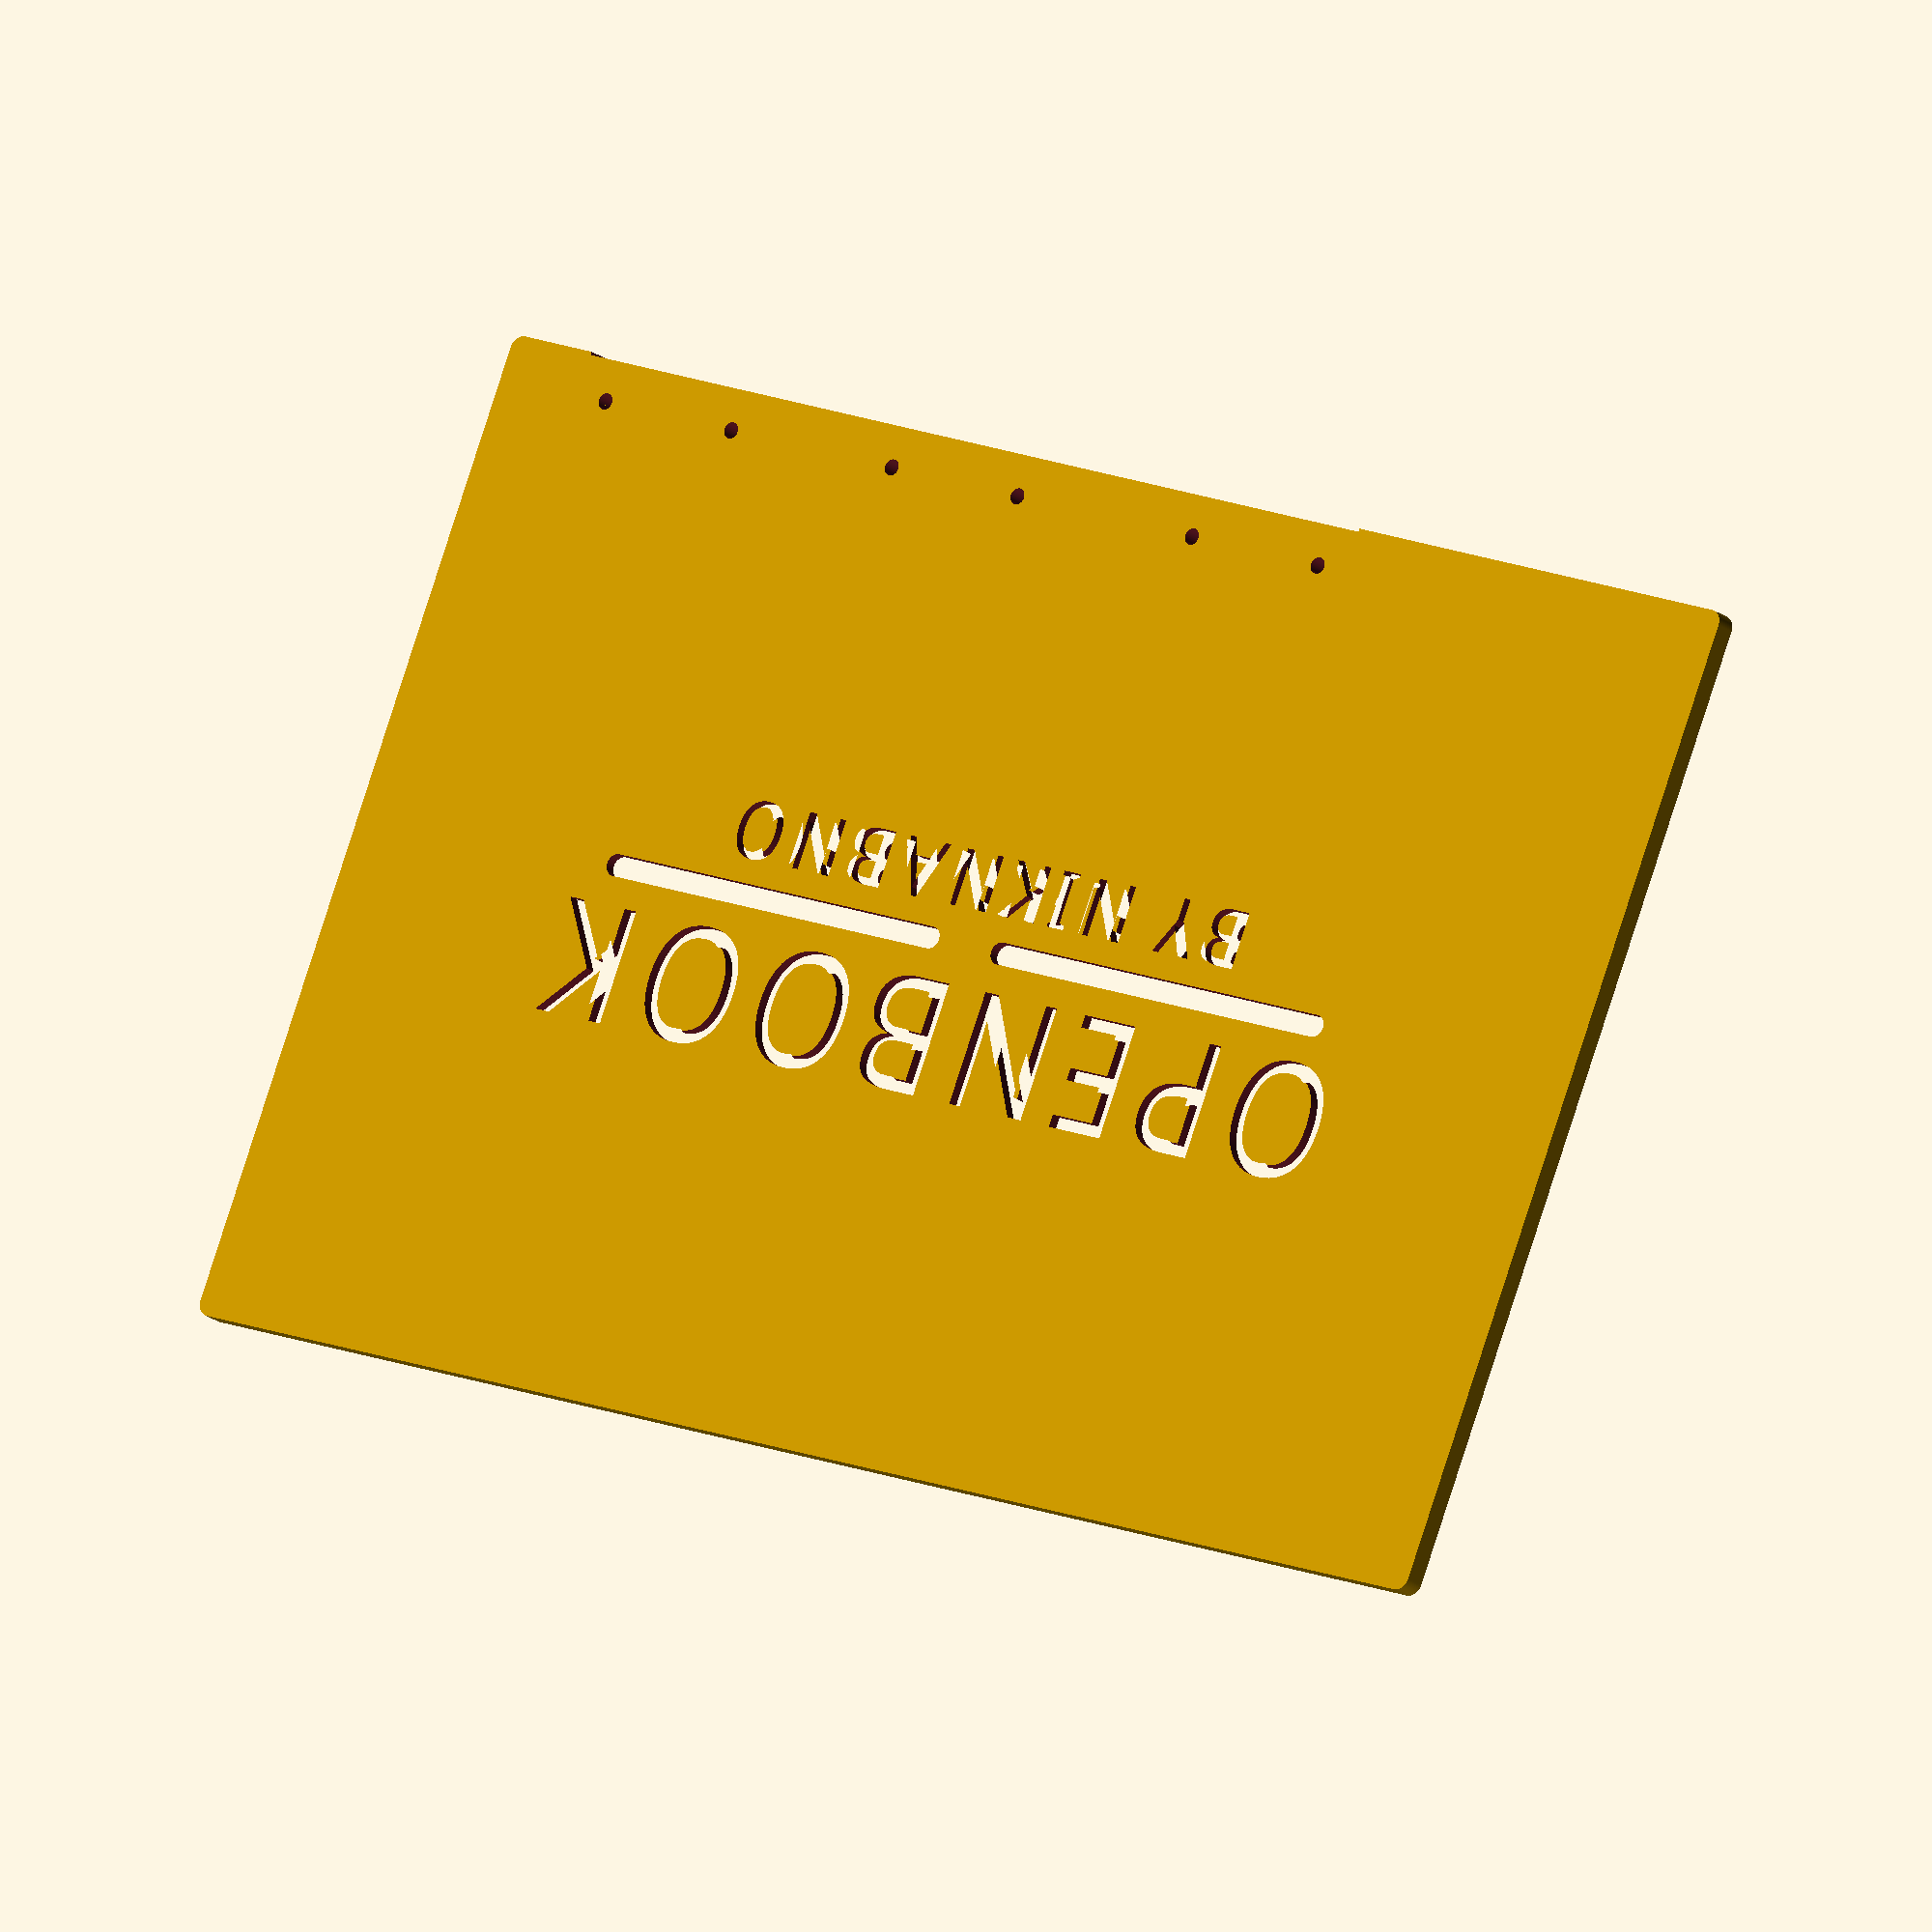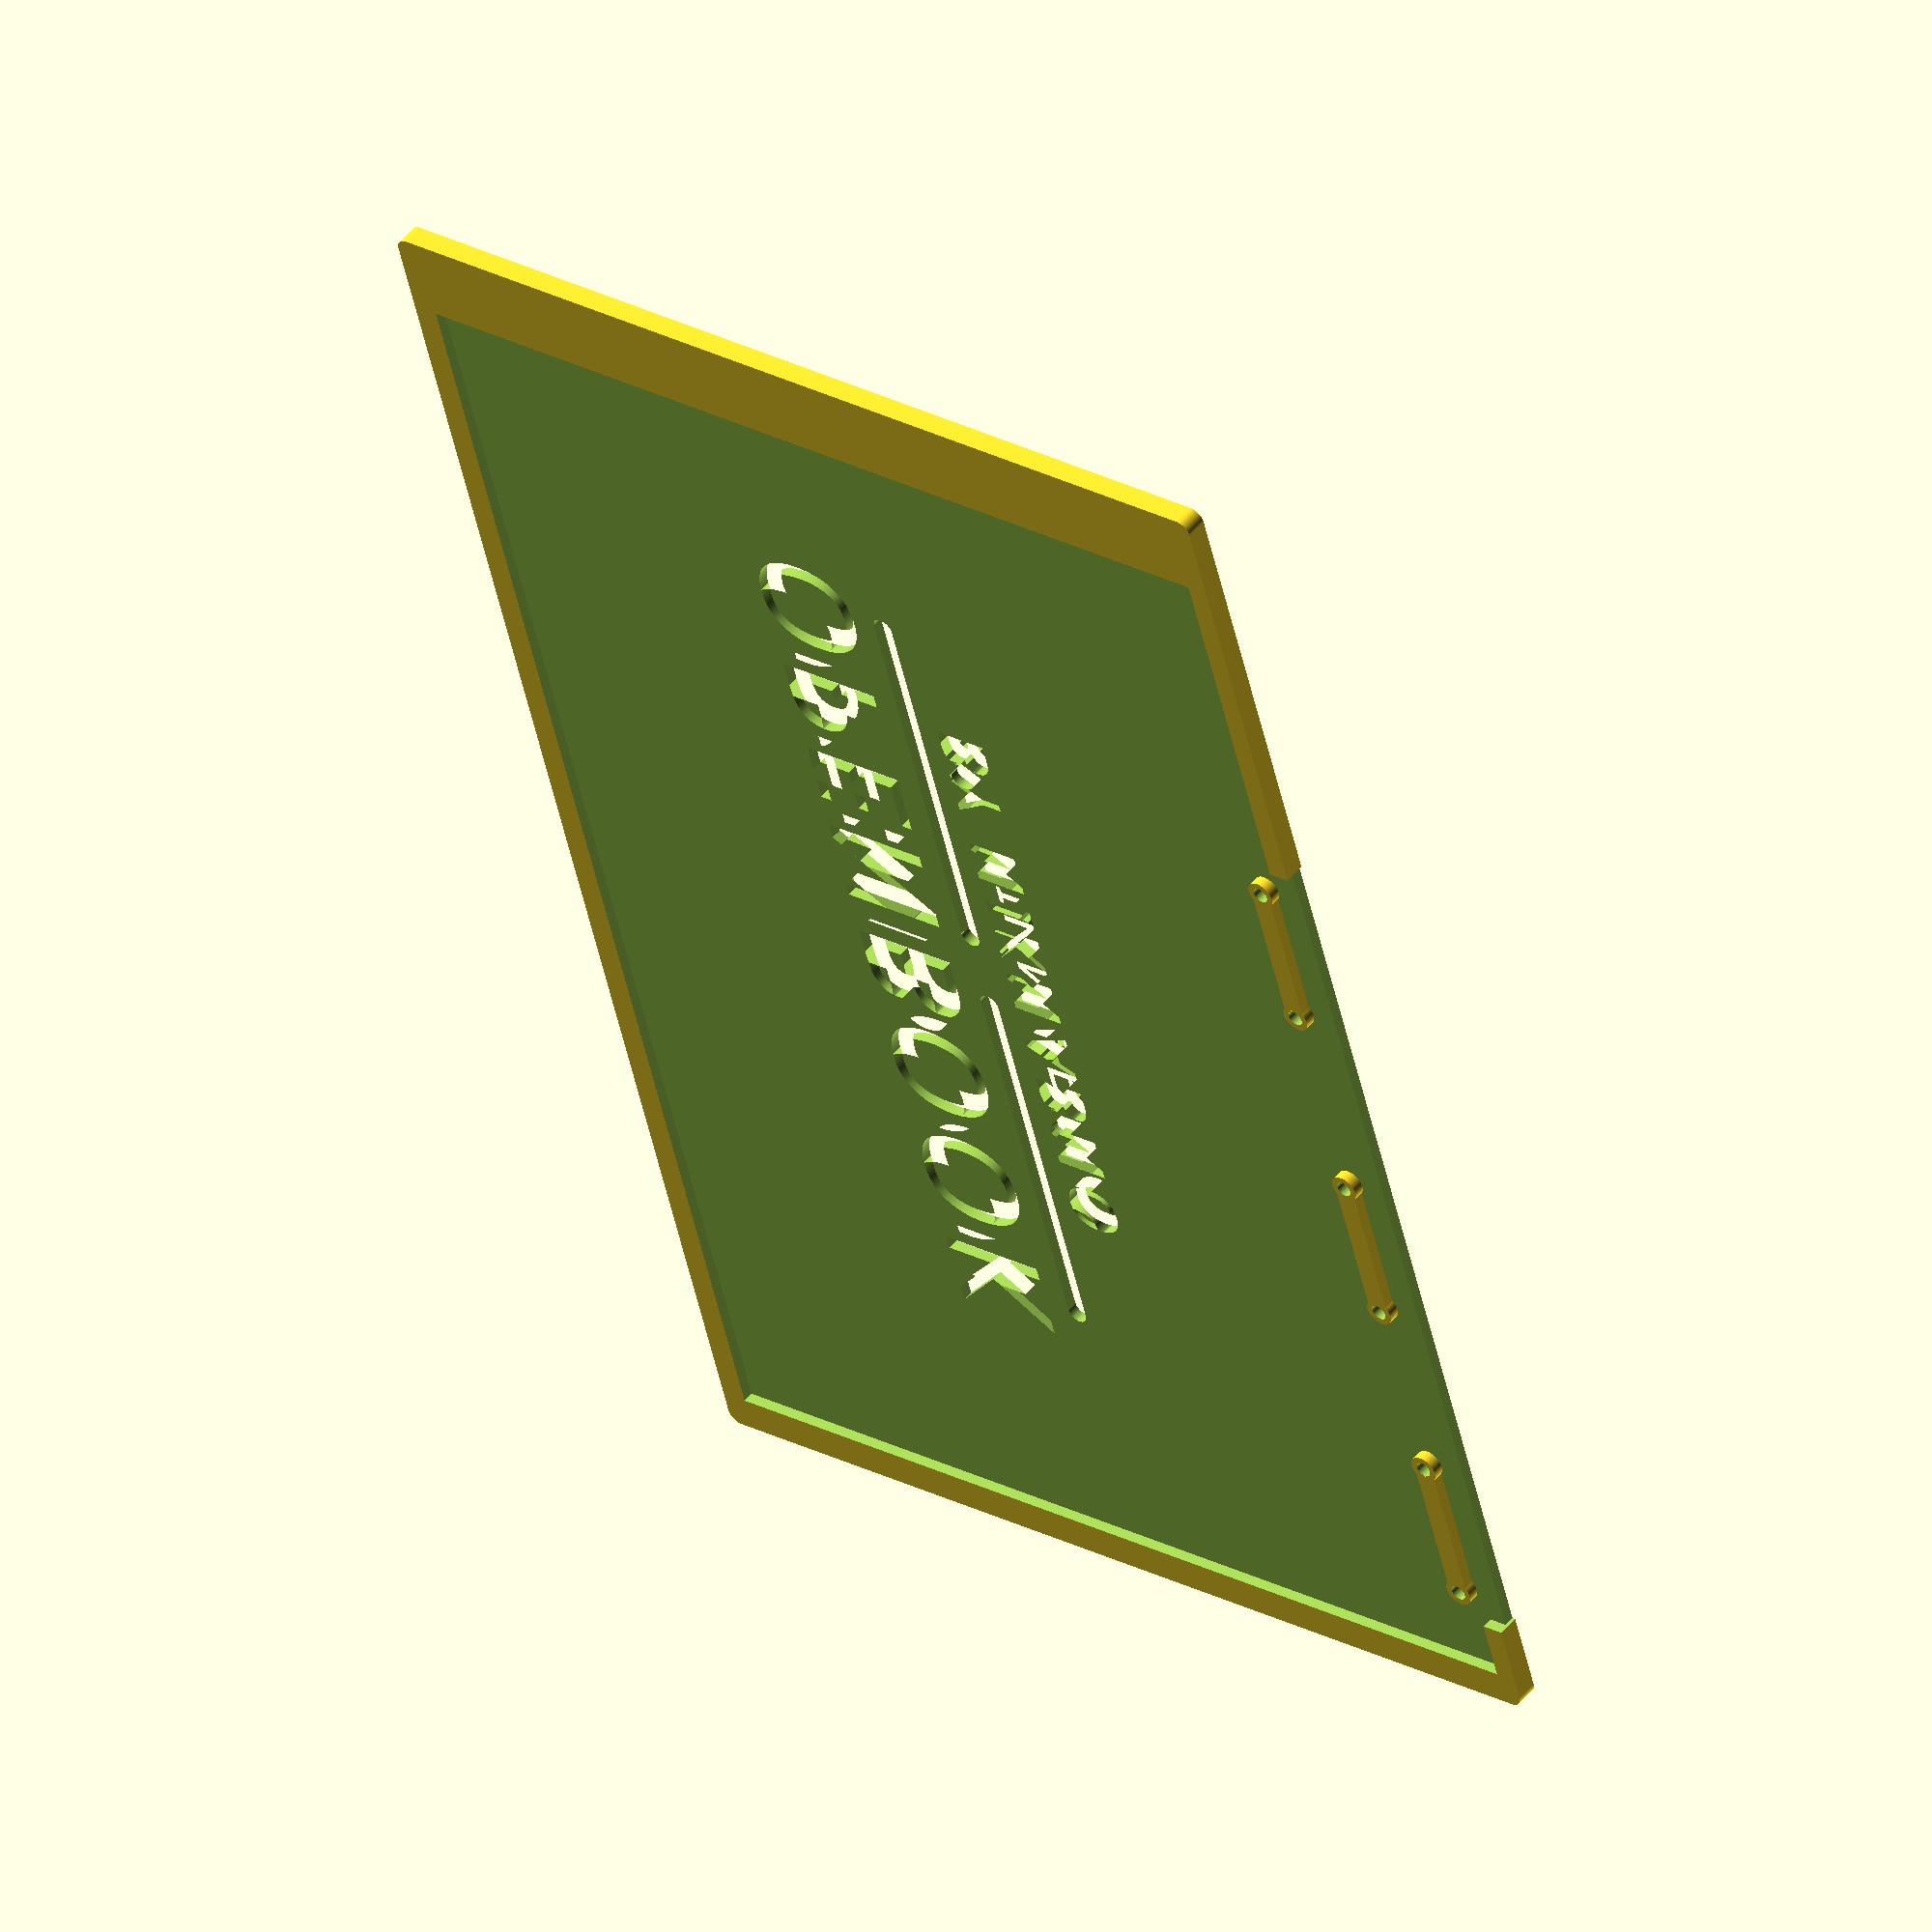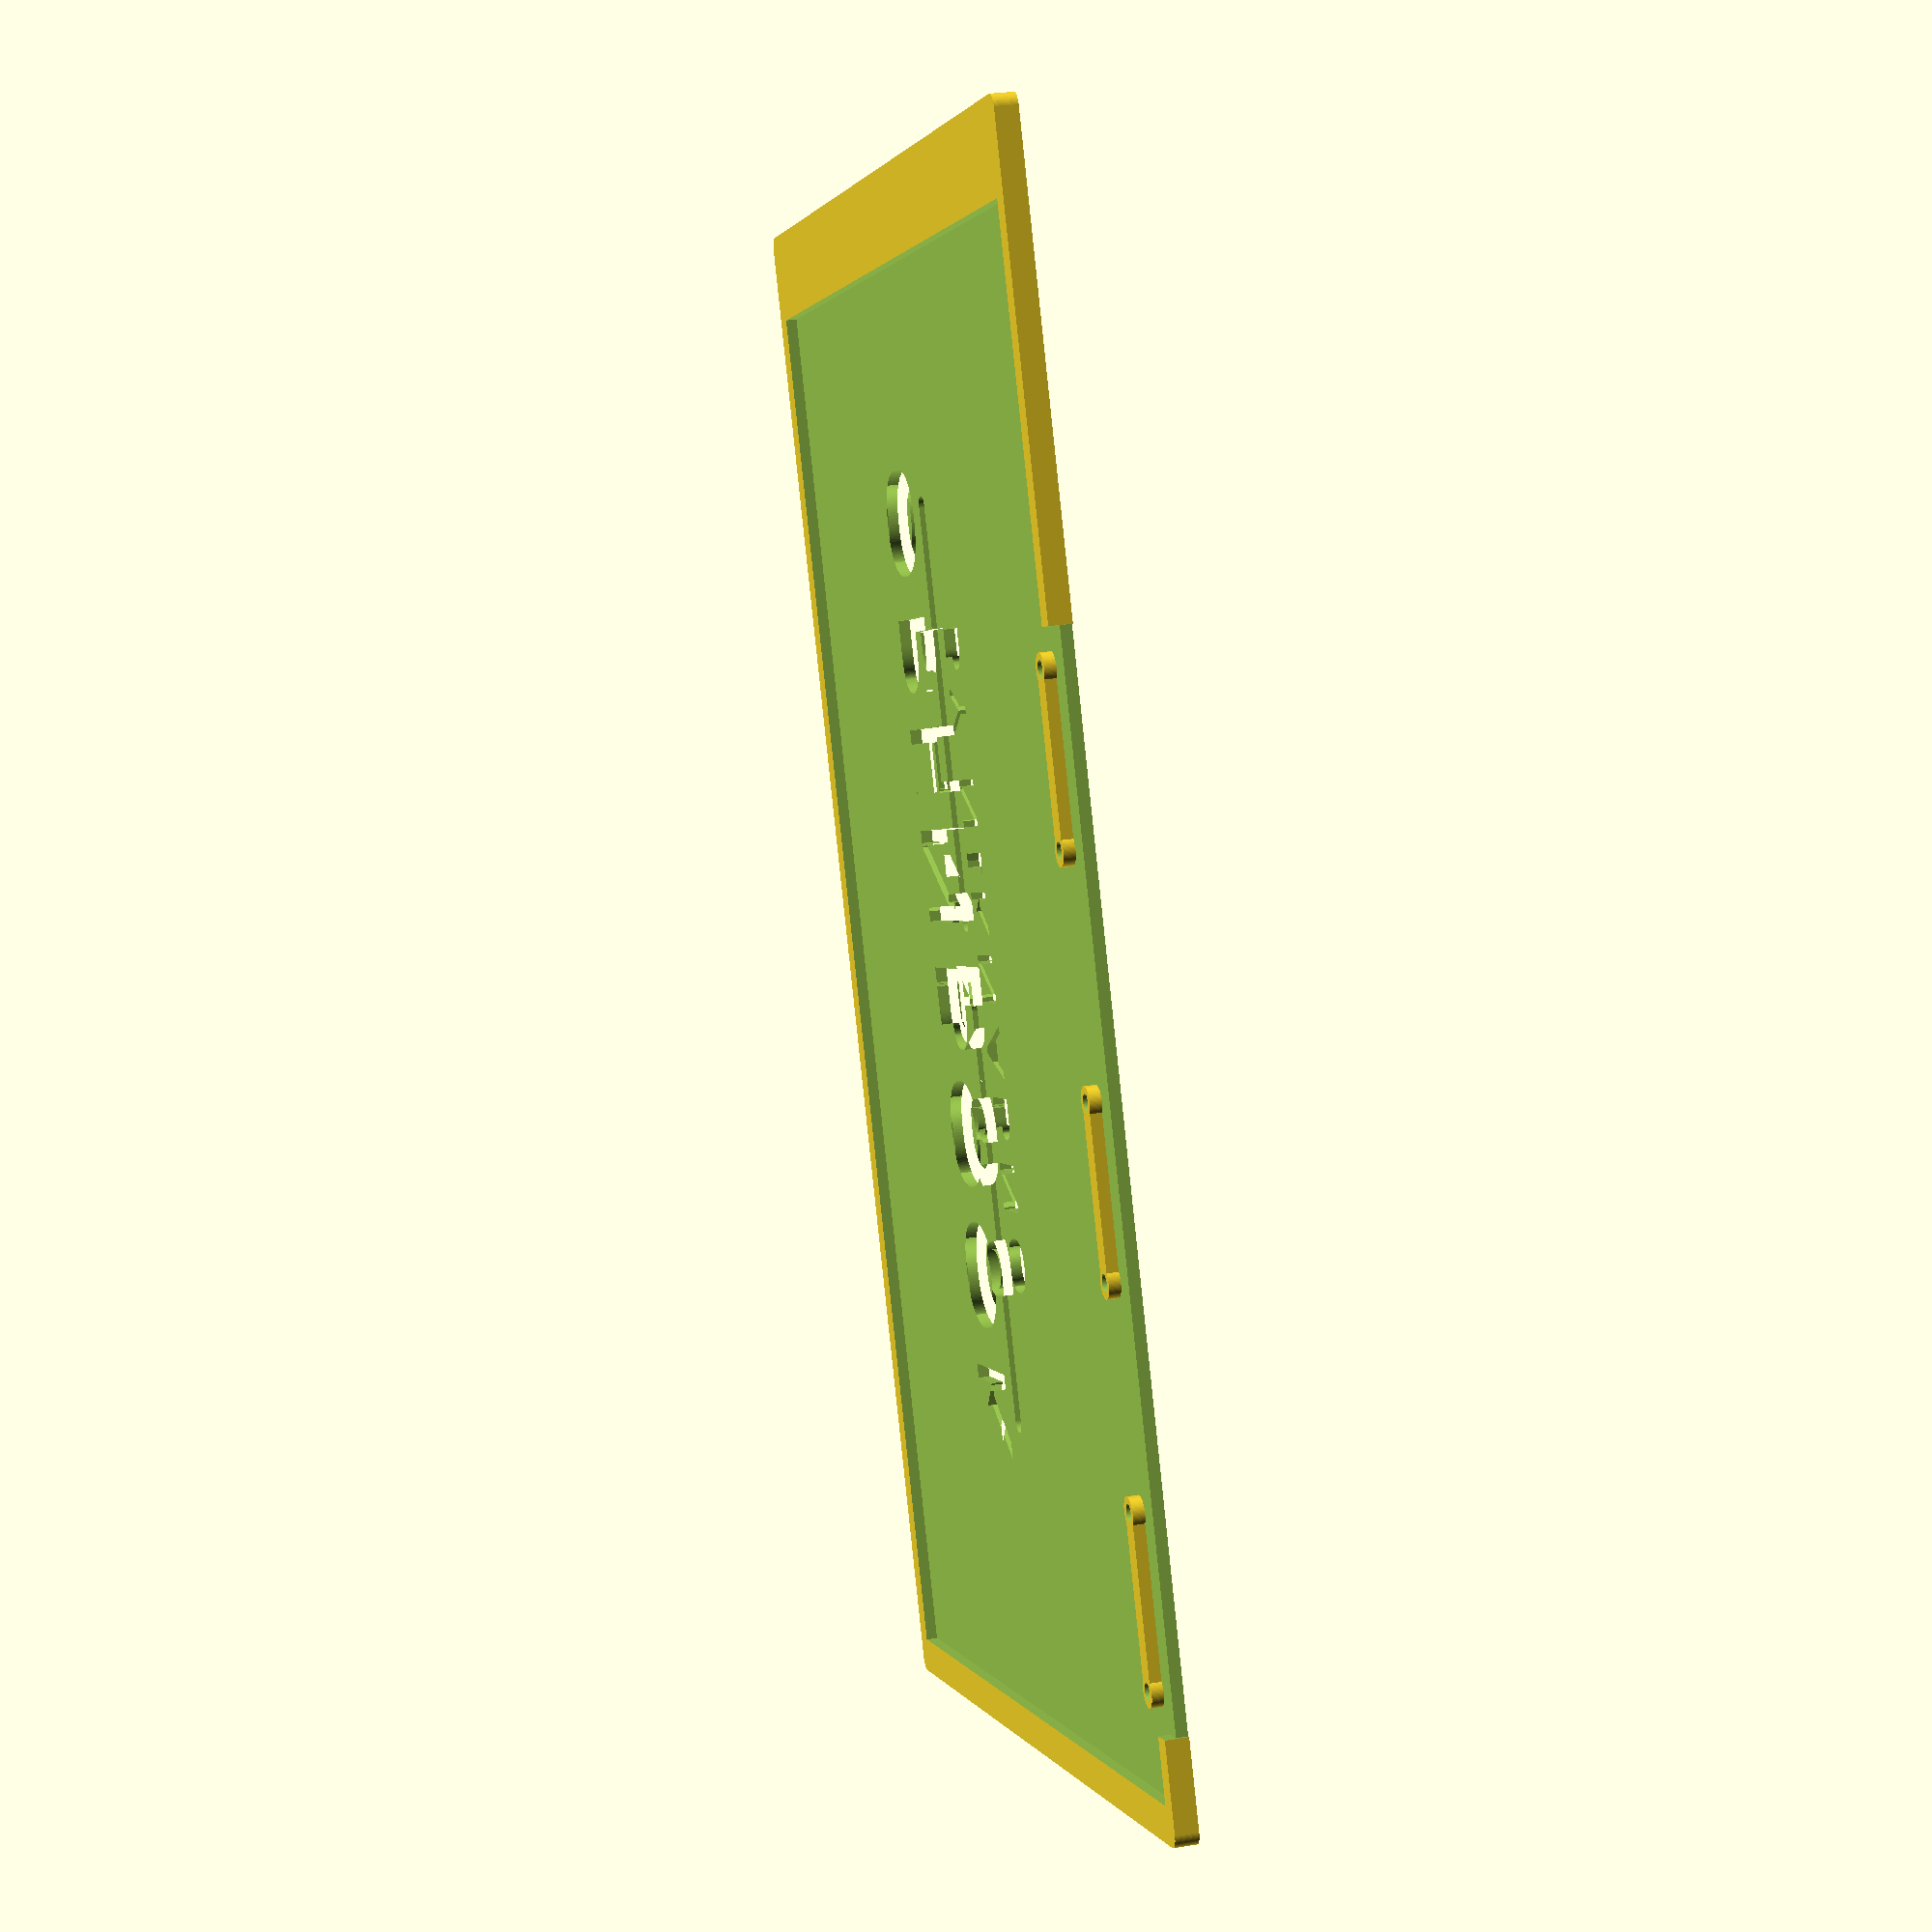
<openscad>
$fn = 90;

l = 340;
w = 220;
h = 5;

difference() {
    minkowski() {
        cube([l, w, h], center=true);
        cylinder(0.0000001, 3, 3);
    };
    translate([-l/2+5,-w/2+2,0]) cube([l-22, w-5, 4]);
    hinge(-143);
    hinge(25);
    hinge(-61);
    translate([-151, -w/2-15, -5]) cube([220, 12.75, 30]);
    translate([-151, -w/2-10, 0]) cube([220, 12.75, 30]);
    //laptopHingeA(-117.5);
    //translate([-118,106,-10]) cylinder(20, 2.85, 2.85);
    //translate([-102,106,-10]) cylinder(20, 2.85, 2.85);
    
    
    rotate([0, 180, 0]) {
    translate([0, 0, -5]) linear_extrude(9) {
    translate([0, 5, 0]) text("OPENBOOK", size=26, spacing=1.15, halign="center", font = "Plaster:style=Regular");
        
    //translate([-84, -17, 0]) text("MK.lV", size=11, spacing=1.05, halign="left", font = "Dejavu Serif:style=Bold italic");
        
    translate([0, -25, 0]) text("BY NIKNABNO", size=13, spacing=1.25, halign="center", font = "Plaster:style=Regular");
    
    translate([0, -45, 0]) text("", size=8, spacing=1.25, halign="center", font = "Plaster:style=Regular");     
        
    }
    
    
    translate([-100, -6.5,-5]) cube([90, 5, 40]);
    translate([10, -6.5,-5]) cube([90, 5, 40]);
    translate([+100, -4, -5]) cylinder(90, 2.5, 2.5);
    translate([-100, -4, -5]) cylinder(90, 2.5, 2.5);
    translate([-10, -4, -5]) cylinder(90, 2.5, 2.5);
    translate([10, -4, -5]) cylinder(90, 2.5, 2.5);

}
}

//difference() {
    //translate([80, -w/2+29-5.5, -1]) cube([75, 5.5, 2.5]);
    //translate([82.5, -w/2+12, 0])
    //linear_extrude(4) 
  //  text("void-fck", size=8, spacing=1.15, halign="left", font = "Plaster:style=Regular");
//}
      
m3Extrude(25, -w/2+7, 0);
translate([27, -w/2+4.5, 0]) cube([32, 5, 2.5]);
m3Extrude(61, -w/2+7, 0);

m3Extrude(-61, -w/2+7, 0);
translate([-59, -w/2+4.5, 0]) cube([32, 5, 2.5]);
m3Extrude(-25, -w/2+7, 0);

m3Extrude(-143+36, -w/2+7, 0);
translate([-141, -w/2+4.5, 0]) cube([32, 5, 2.5]);
m3Extrude(-143, -w/2+7, 0);


//Holes to mount door hinges (70mm x 50mm or somethin')
module hinge(x) {
    translate([0, -w/2+4.5, -5]) {
        translate([x, 2.5, 0]) {
            m3Hole();
        }
        translate([x+36, 2.5, 0]) {
            m3Hole();
        }
        }
    }




module m3Hole() {
     cylinder(25, 1.85, 1.85);
}

module laptopHingeA(x) {
        translate([0, -w/2+15, -5]) {
            translate([x, 0, 0]) m3Hole();
            translate([x-7, 0, 0]) m3Hole();
            translate([x+10, +1, 0]) m3Hole();
            translate([x-7, 0, 0]) m3Hole();
            
            translate([x-12, -4, 0]) cube([2, 19, 10]);
            translate([x+16, -23, 0]) cube([2, 26, 10]);
       }
}

//Holes to mount door hinges (70mm x 50mm or somethin')
module doorHinge(x) {
      translate([0, -w/2+13, -5]) {
        translate([x, 0, 0]) m3Hole();

          
        translate([x+25, 2.5, 0]) m3Hole();

          
        translate([x+50, 0, 0]) m3Hole();
     }
}



module bigFeckingHole() {
     cylinder(2.5, 3.3, 3.3);
}
module m3Extrude(x, y, z) {
    difference() {
        translate([x, y, z]) bigFeckingHole();
        translate([x, y, z-1]) m3Hole();

    }
}

</openscad>
<views>
elev=19.6 azim=158.0 roll=214.8 proj=o view=solid
elev=130.1 azim=74.5 roll=142.4 proj=o view=solid
elev=333.4 azim=245.2 roll=75.5 proj=p view=solid
</views>
